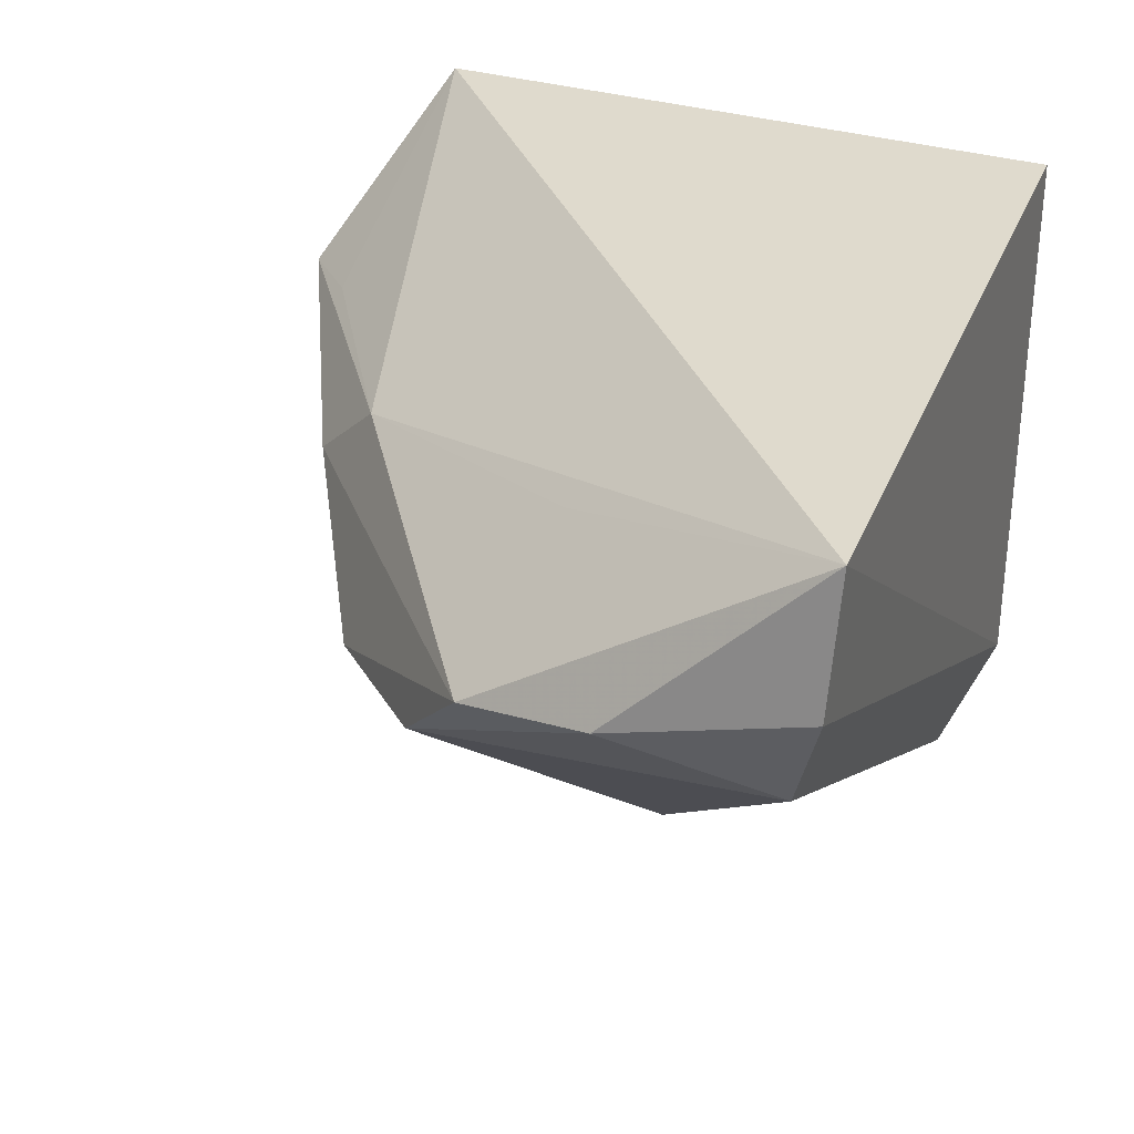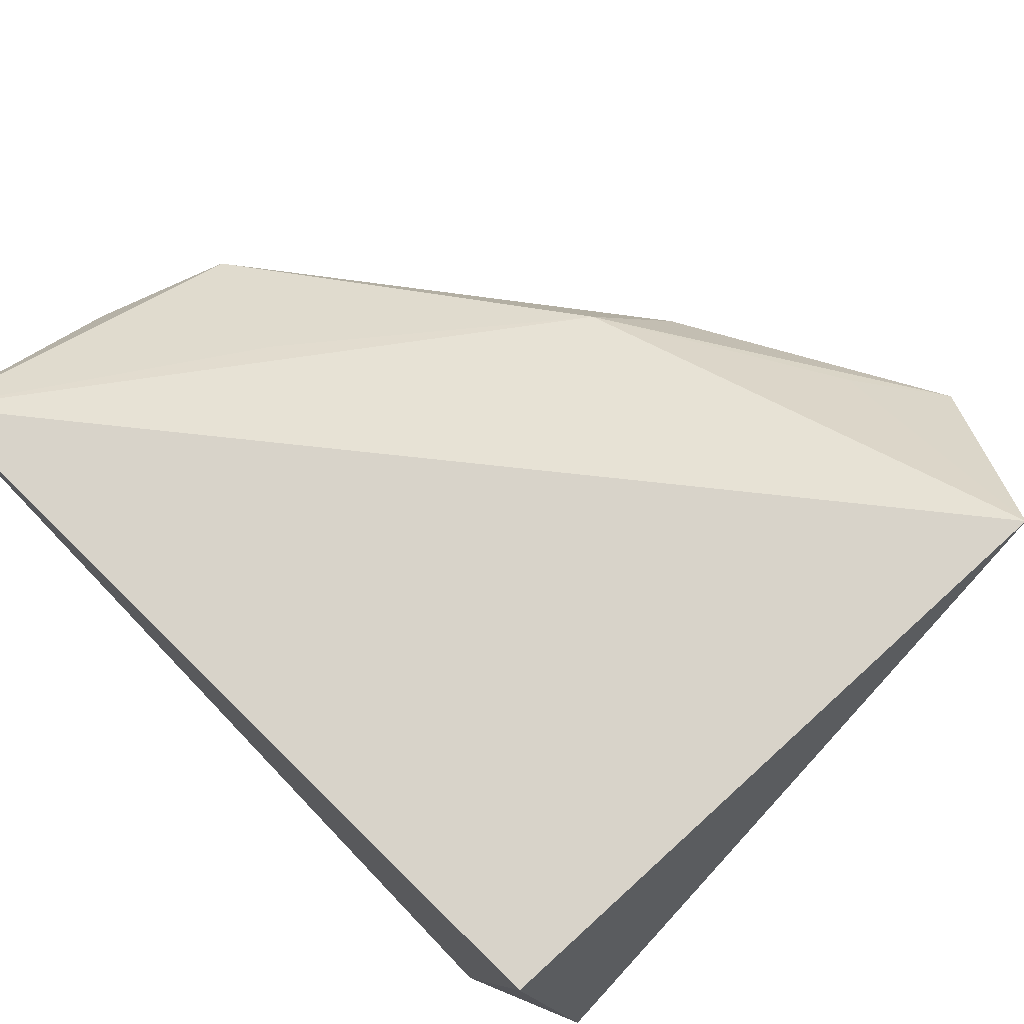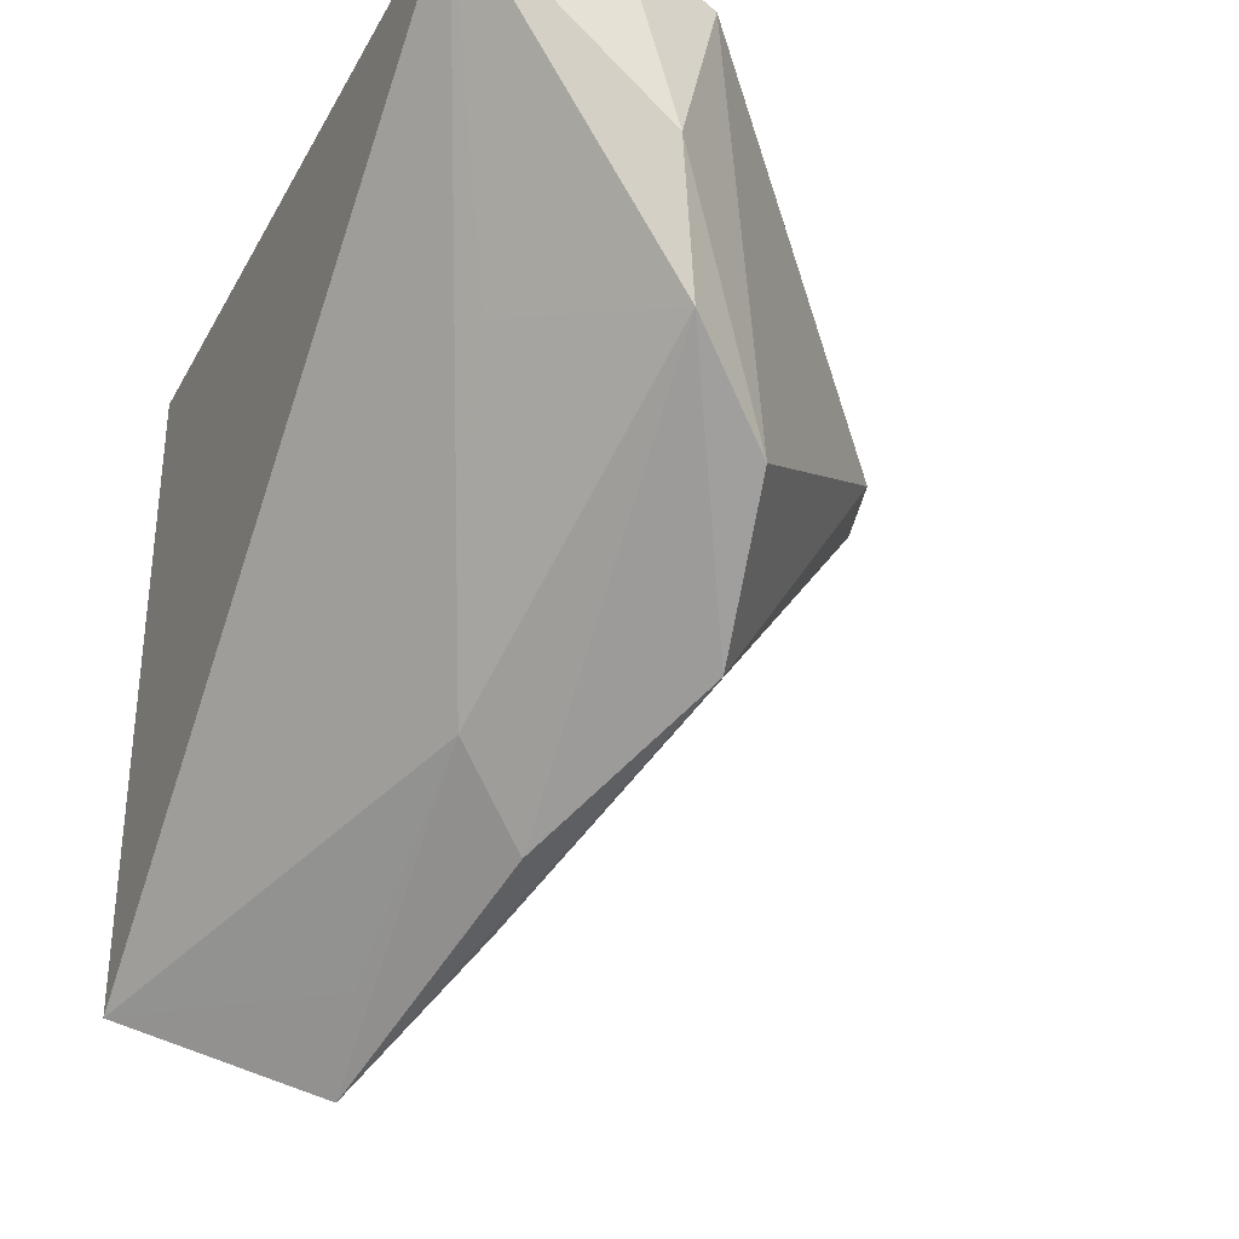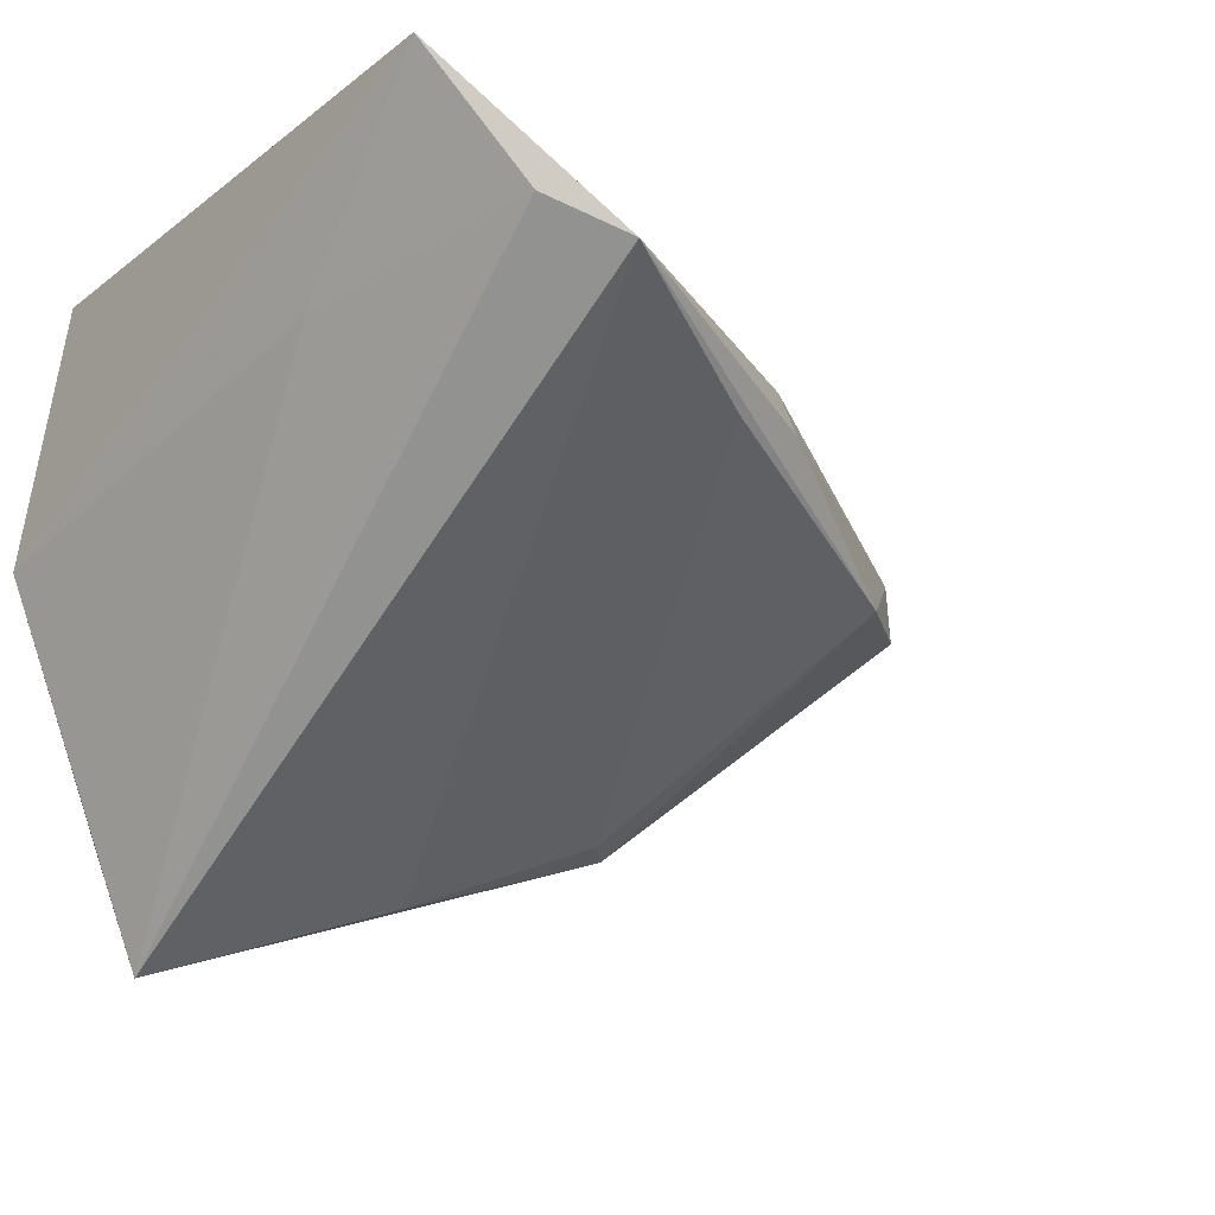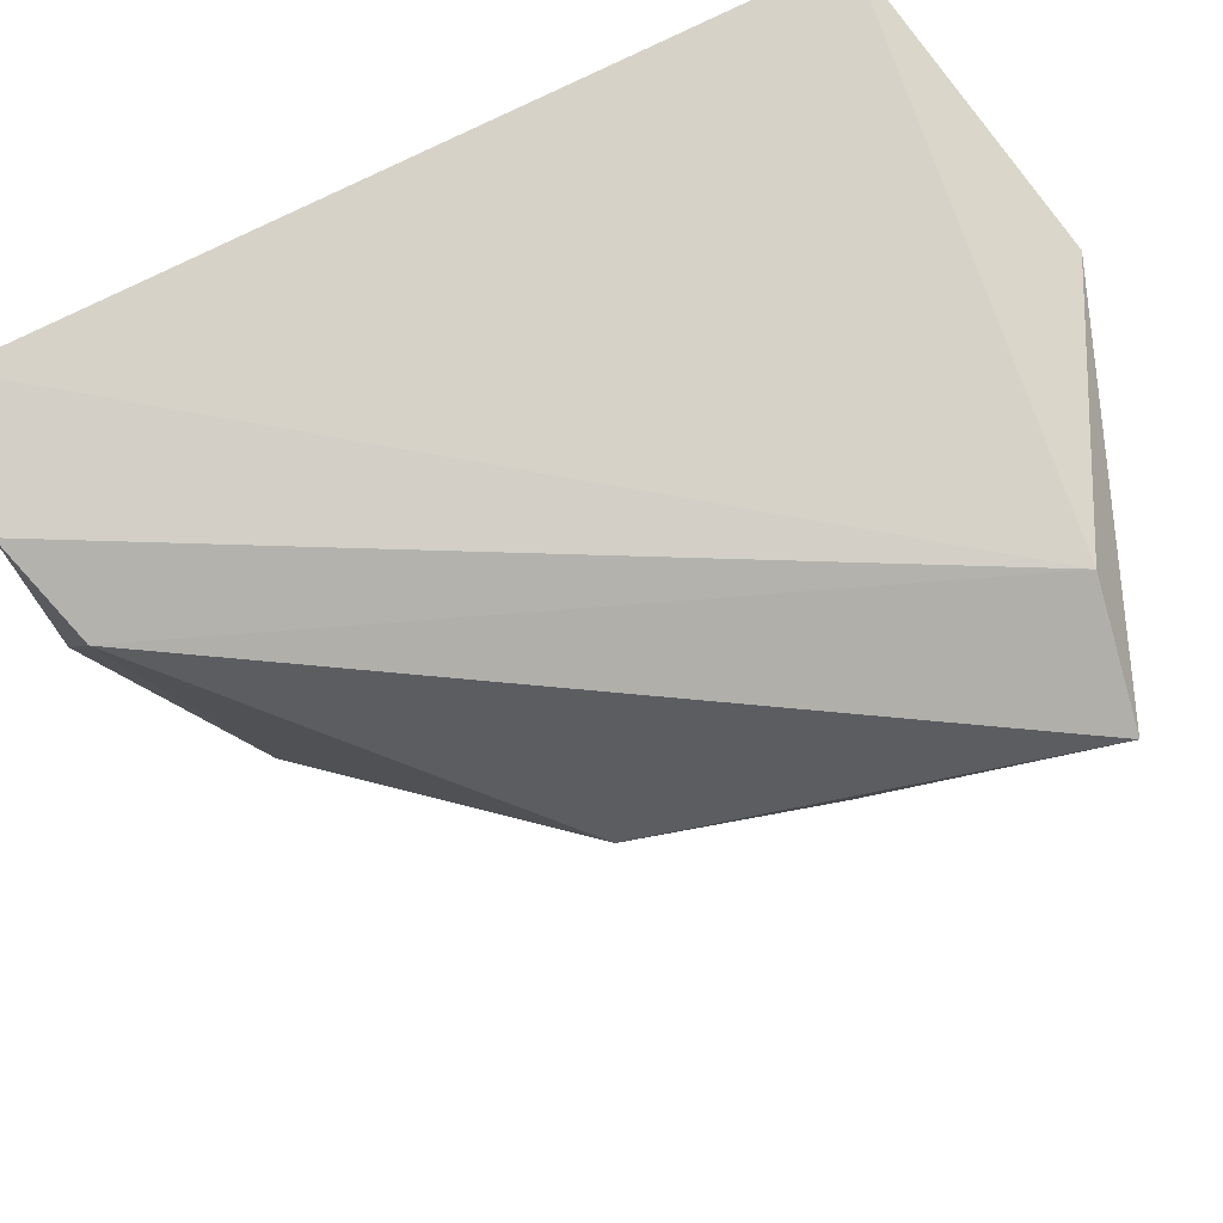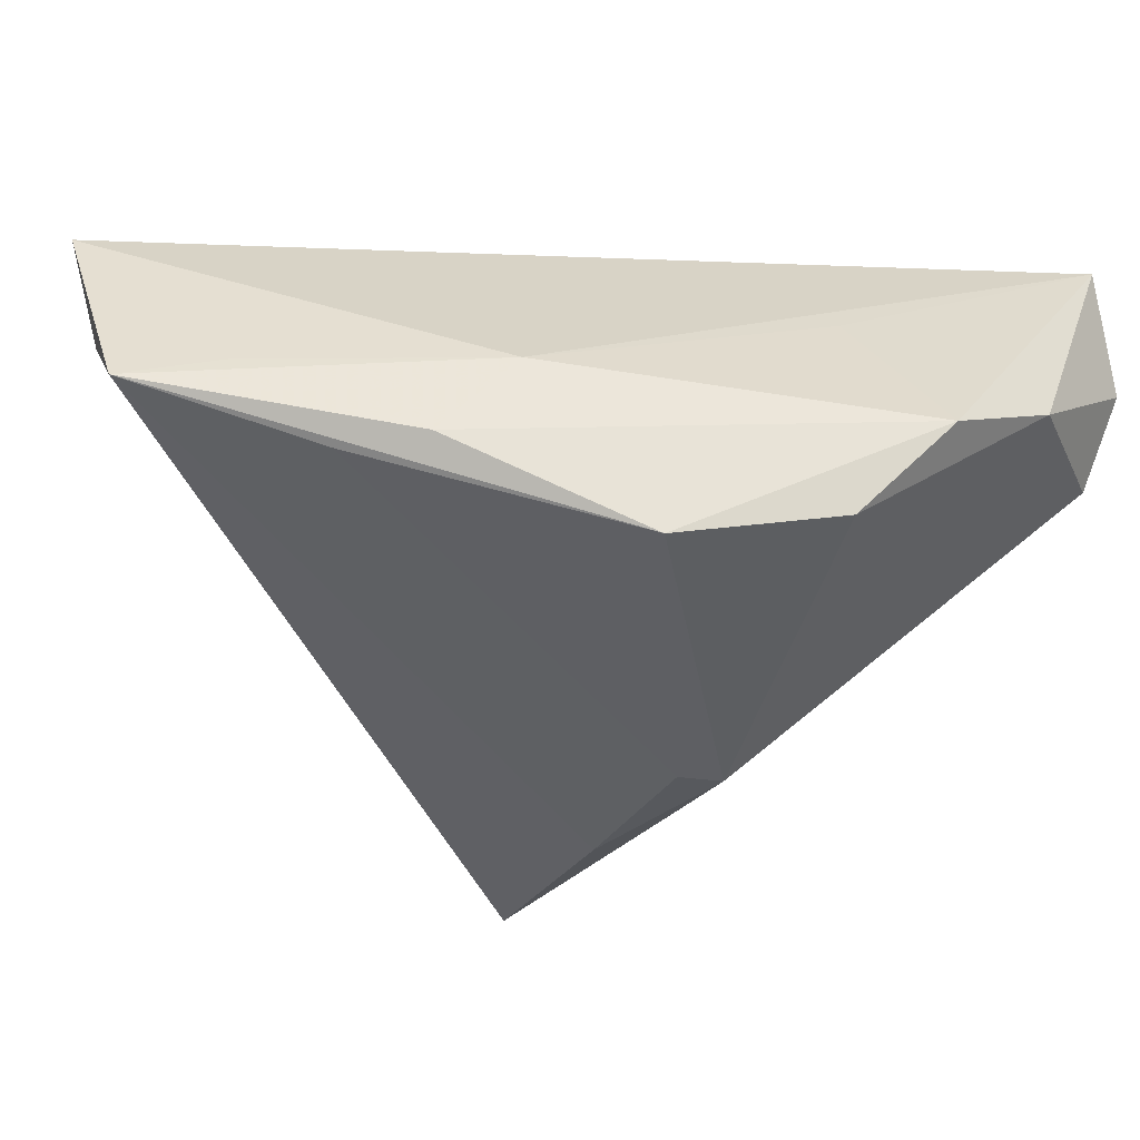
<metadata>
{"format":"obj","ext":"obj","renderer":"f3d","projection":"perspective","resolution":1024,"background":"white","views":[{"elev":32.6,"azim":110.1,"up":"+Z"},{"elev":76.0,"azim":-135.3,"up":"+Z"},{"elev":-29.9,"azim":66.0,"up":"+Y"},{"elev":-18.1,"azim":-37.7,"up":"+Z"},{"elev":78.6,"azim":153.8,"up":"+Y"},{"elev":-9.3,"azim":31.6,"up":"+Z"}]}
</metadata>
<code>
v -0.04066 0.02468 -0.006362
v -0.002749 0.008316 -0.03927
v 0.01421 -0.00212 -0.03232
v -0.02496 0.02341 -0.04672
v 0.0551 0.02775 0.01119
v 0.0551 0.006542 0.005114
v 0.04328 -0.0169 -0.008271
v 0.02869 -0.03017 -0.01084
v 0.01361 -0.03286 0.008485
v -0.02895 -0.04968 0.01126
v -0.03438 0.02781 0.02615
v 0.01786 0.001832 -0.03267
v -0.001606 -0.04461 -0.001414
v 0.05188 0.02451 -7.006e-05
v -0.02722 0.02913 -0.0327
v 0.05247 0.02824 0.02615
v 0.008381 -0.04133 -8.917e-05
v -0.02198 -0.05544 0.006563
v 0.03524 -0.003201 0.0154
v -0.01245 -0.04796 0.008487
v -0.03819 -0.04392 0.02615
v -0.03578 -0.02299 0.006755
v 0.05095 -0.008315 0.002111
f 1 4 22
f 6 16 23
f 18 4 2
f 21 16 11
f 21 11 1
f 1 22 21
f 11 16 15
f 15 4 1
f 1 11 15
f 15 14 4
f 18 8 17
f 8 23 17
f 18 2 3
f 20 21 18
f 16 21 9
f 21 20 9
f 9 17 23
f 18 17 9
f 9 20 18
f 10 4 18
f 18 21 10
f 10 22 4
f 10 21 22
f 5 15 16
f 14 15 5
f 5 16 6
f 6 14 5
f 13 8 18
f 18 3 13
f 13 3 8
f 7 23 8
f 6 23 7
f 7 14 6
f 19 23 16
f 16 9 19
f 19 9 23
f 8 3 12
f 12 7 8
f 14 7 12
f 12 3 2
f 12 2 4
f 4 14 12

</code>
